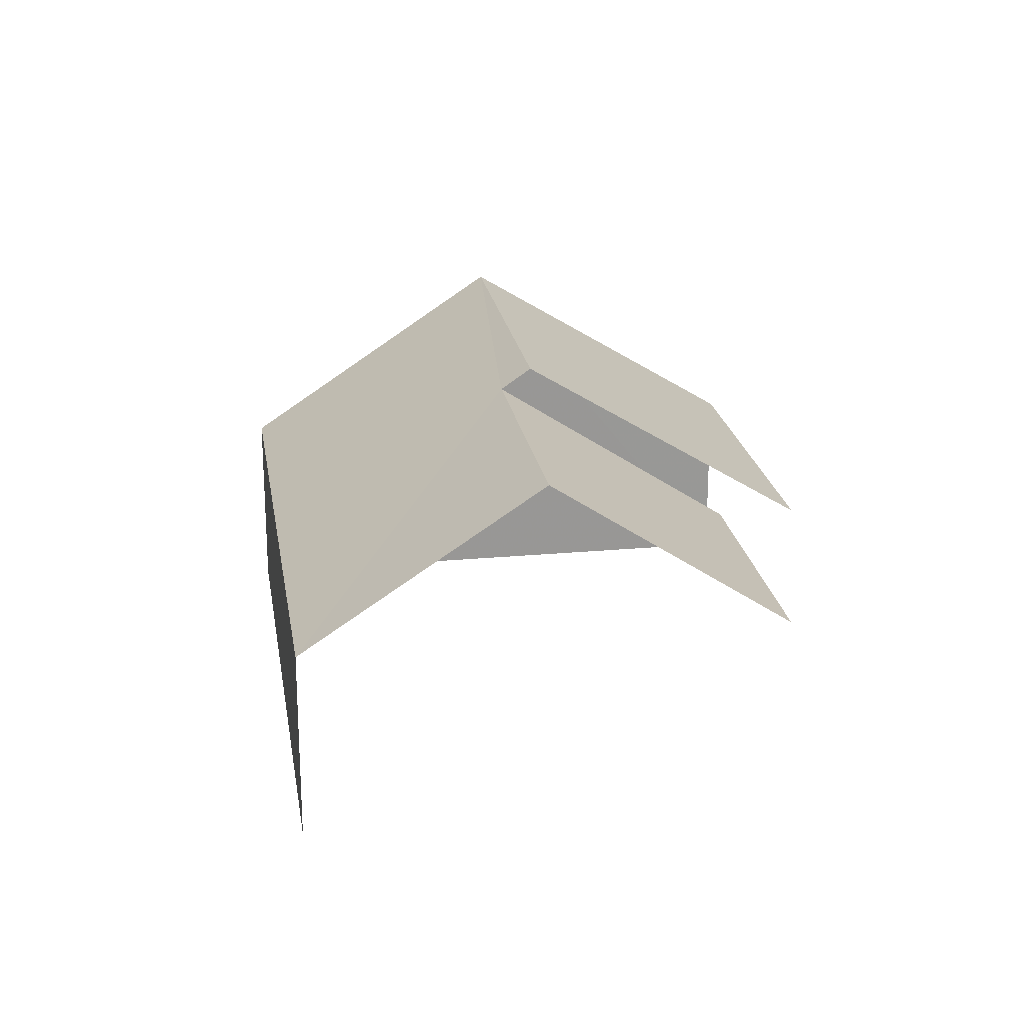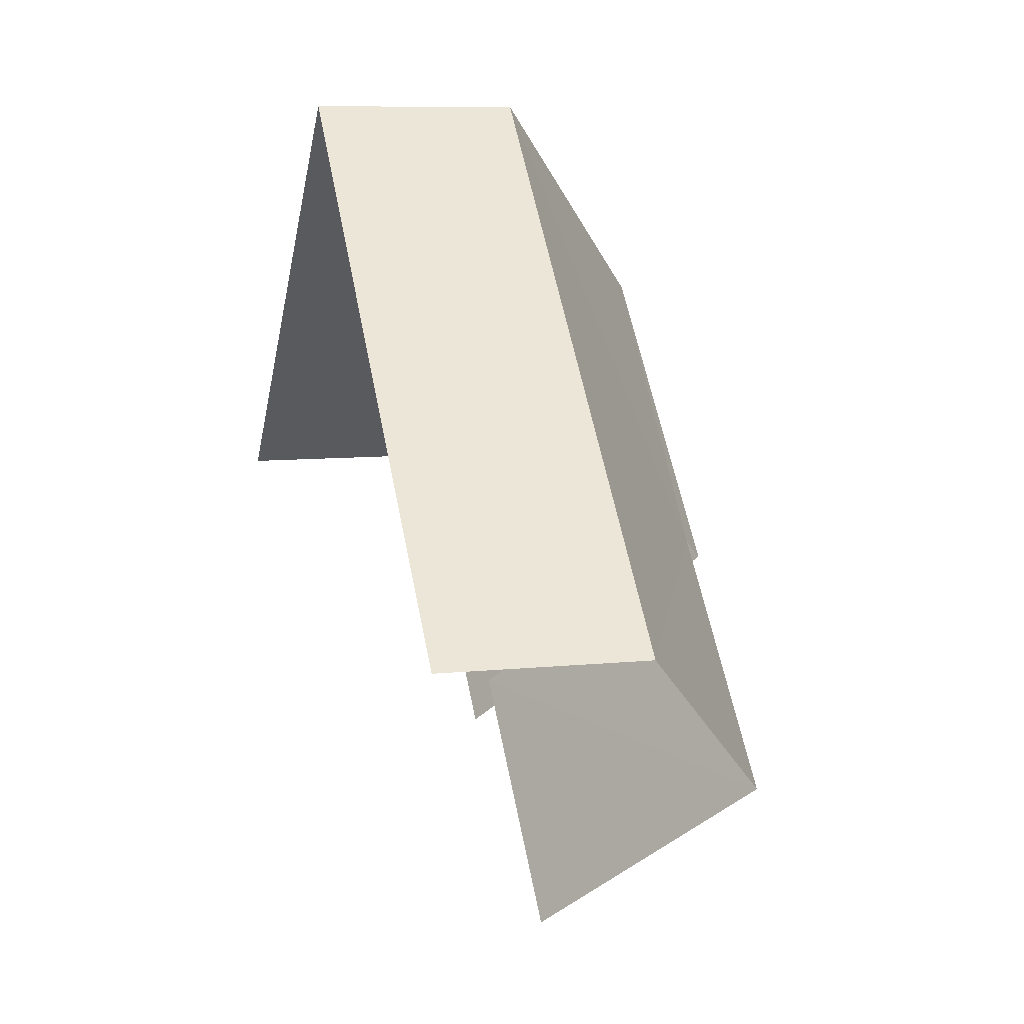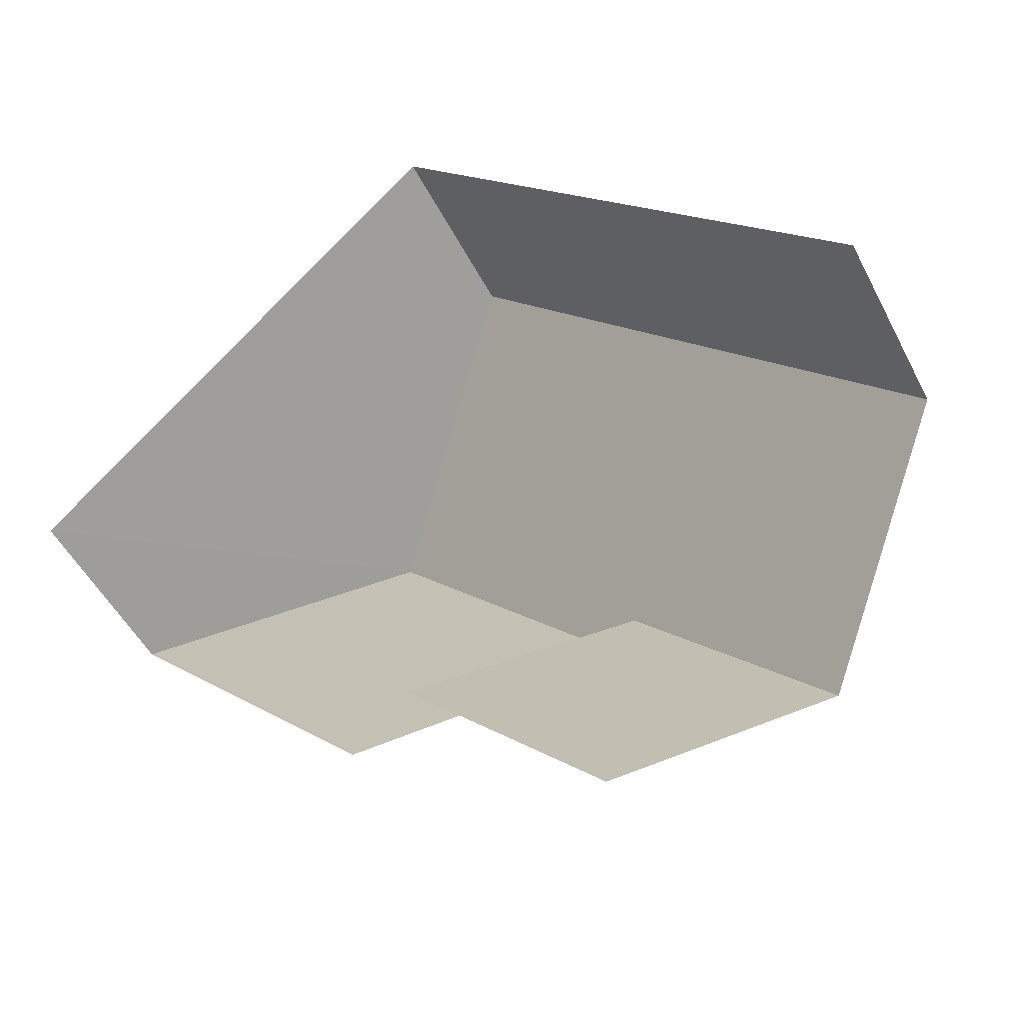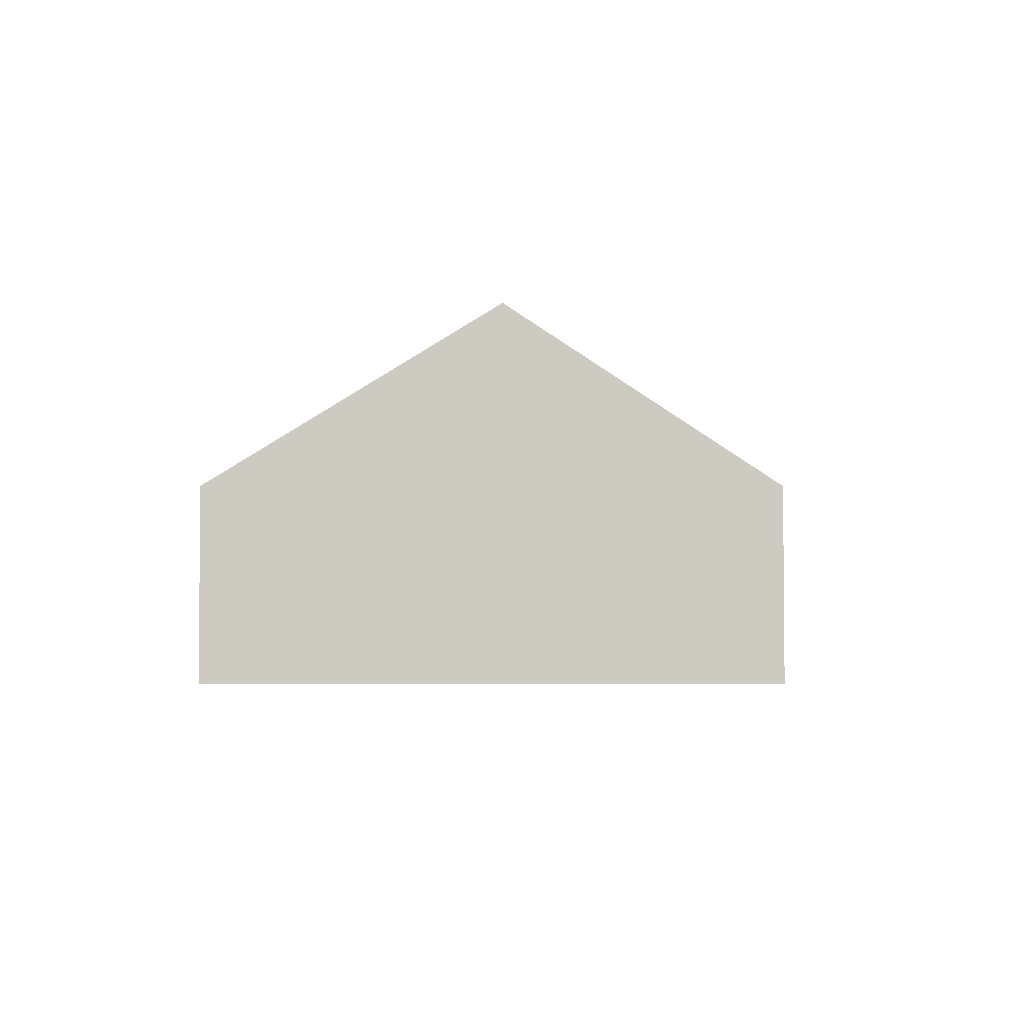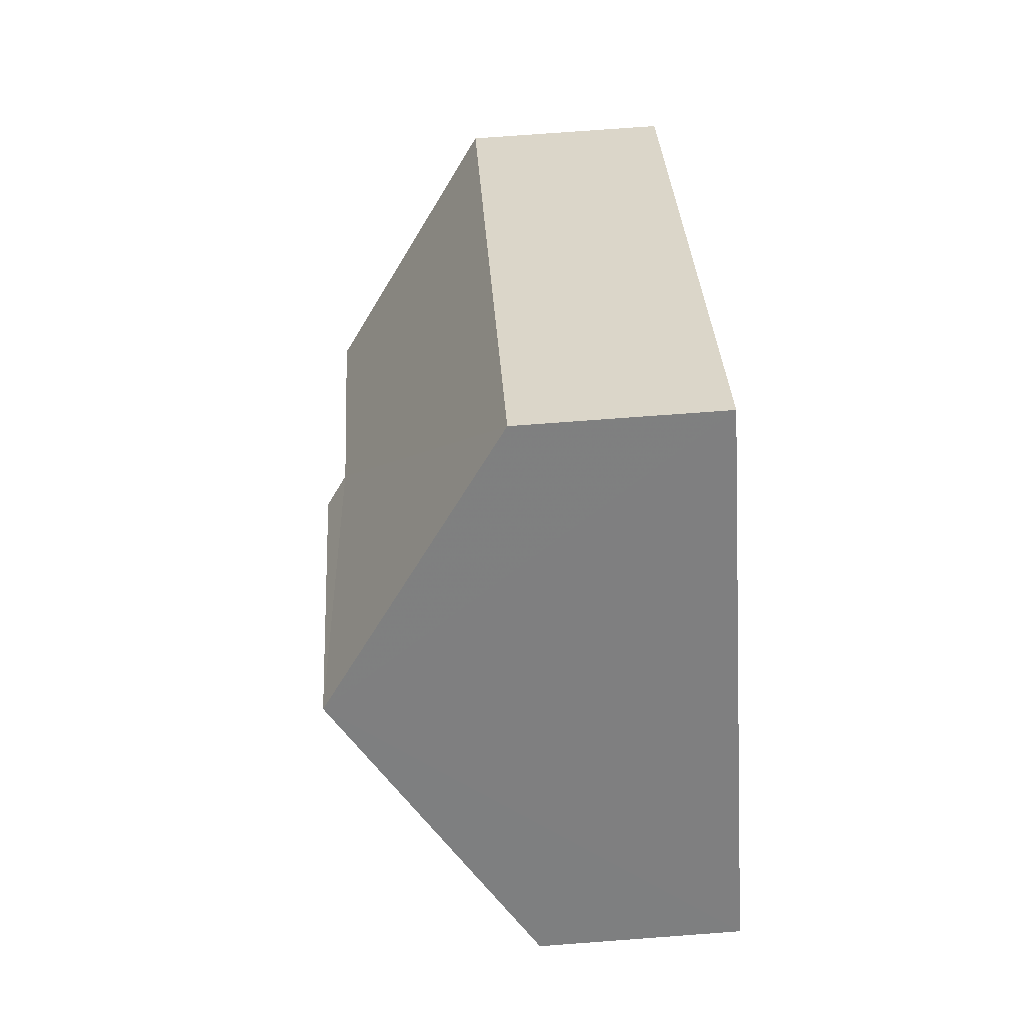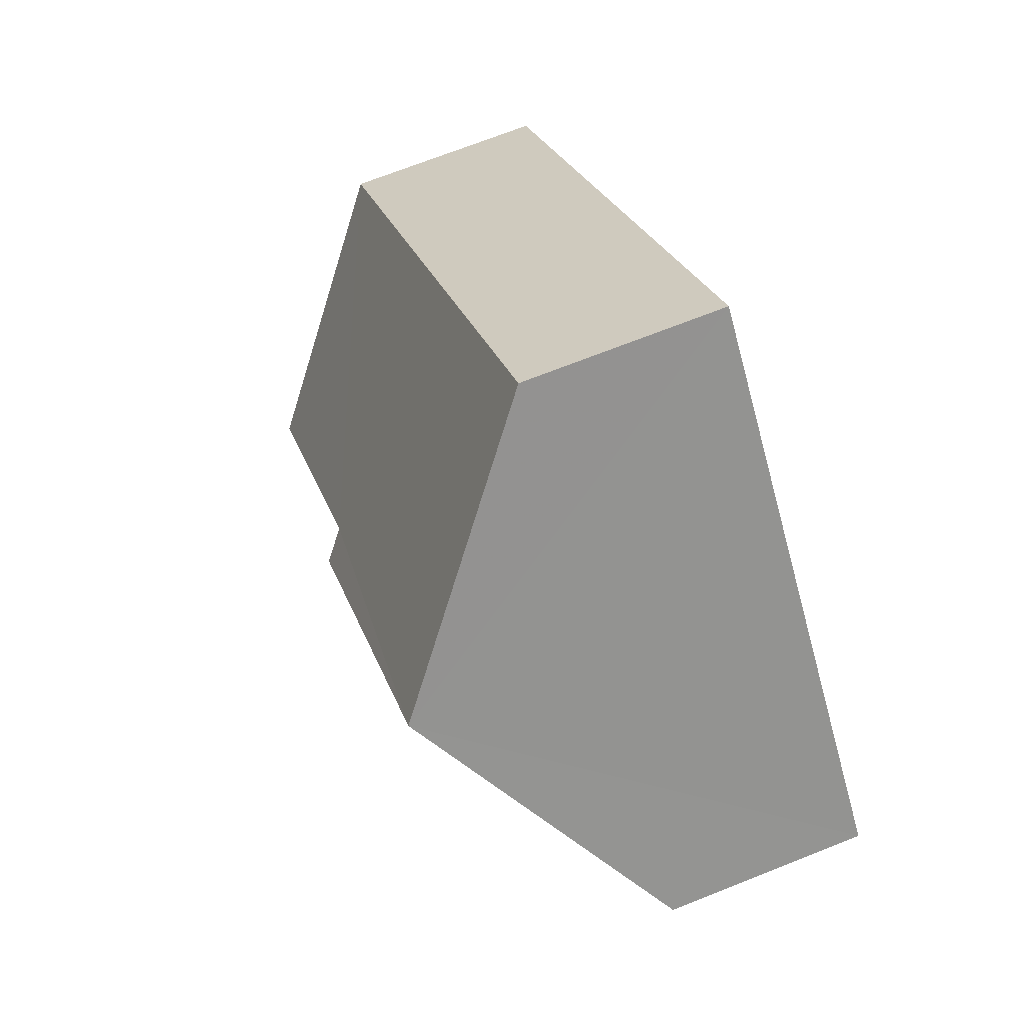
<metadata>
{"format":"obj","ext":"obj","renderer":"f3d","projection":"perspective","resolution":1024,"background":"white","views":[{"elev":22.1,"azim":-54.3,"up":"+Z"},{"elev":9.4,"azim":-105.4,"up":"+Y"},{"elev":-49.7,"azim":-153.6,"up":"+Y"},{"elev":-3.6,"azim":134.7,"up":"+Z"},{"elev":75.4,"azim":85.6,"up":"+Y"},{"elev":70.2,"azim":68.4,"up":"+Y"}]}
</metadata>
<code>
v -2.256e+05 -1.284e+05 11.73
v -2.256e+05 -1.284e+05 11.73
v -2.256e+05 -1.284e+05 11.73
v -2.256e+05 -1.284e+05 11.73
v -2.256e+05 -1.284e+05 11.73
v -2.256e+05 -1.284e+05 11.73
v -2.256e+05 -1.284e+05 16.84
v -2.256e+05 -1.284e+05 14.37
v -2.256e+05 -1.284e+05 14.37
v -2.256e+05 -1.284e+05 16.84
v -2.256e+05 -1.284e+05 14.37
v -2.256e+05 -1.284e+05 16.56
v -2.256e+05 -1.284e+05 14.37
v -2.256e+05 -1.284e+05 16.56
v -2.256e+05 -1.284e+05 14.37
v -2.256e+05 -1.284e+05 14.37
f 1 2 3
f 2 4 3
f 3 5 6
f 3 4 5
f 15 2 12
f 2 1 12
f 1 13 12
f 11 13 1
f 3 11 1
f 9 6 5
f 9 8 6
f 3 6 11
f 14 11 10
f 10 11 8
f 11 6 8
f 7 8 9
f 7 10 8
f 11 12 13
f 11 14 12
f 15 14 16
f 16 14 7
f 15 12 14
f 7 14 10
f 2 16 4
f 2 15 16
f 16 7 4
f 7 9 5
f 4 7 5

</code>
